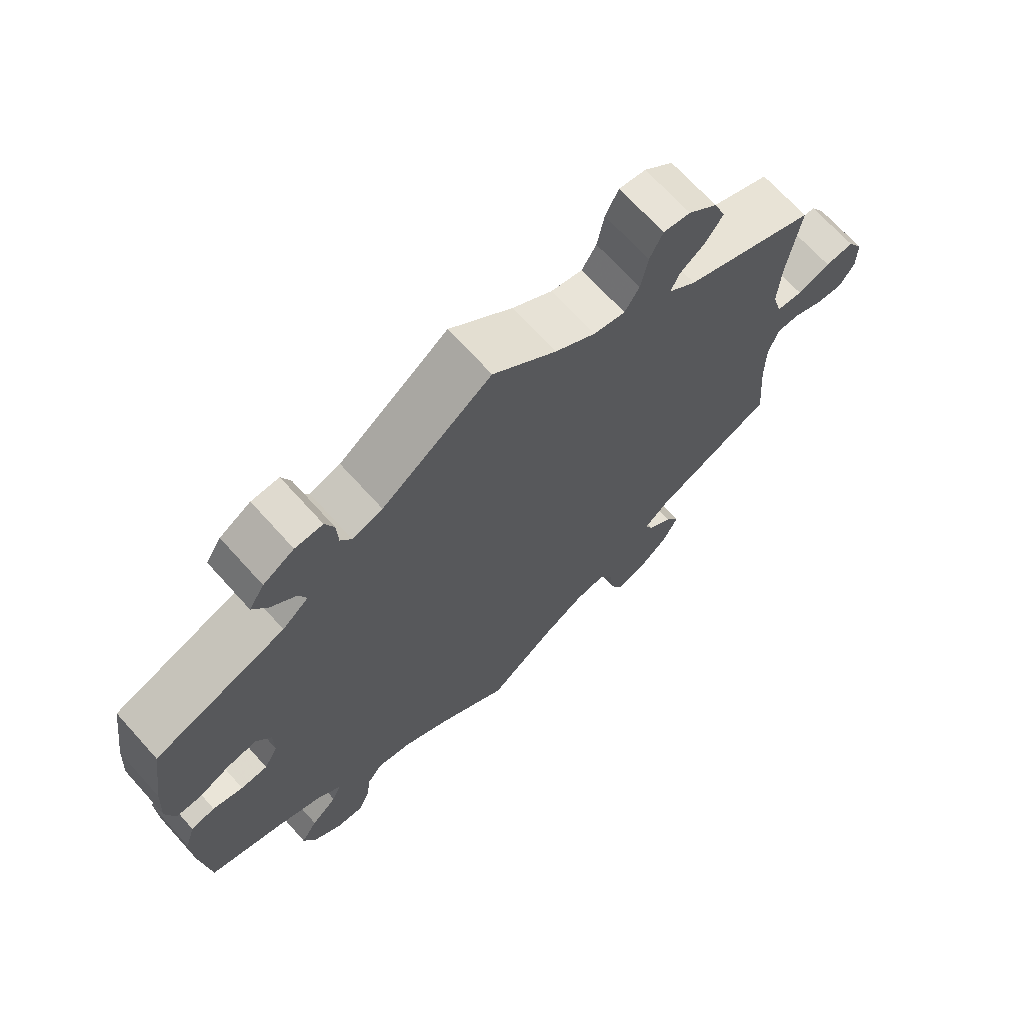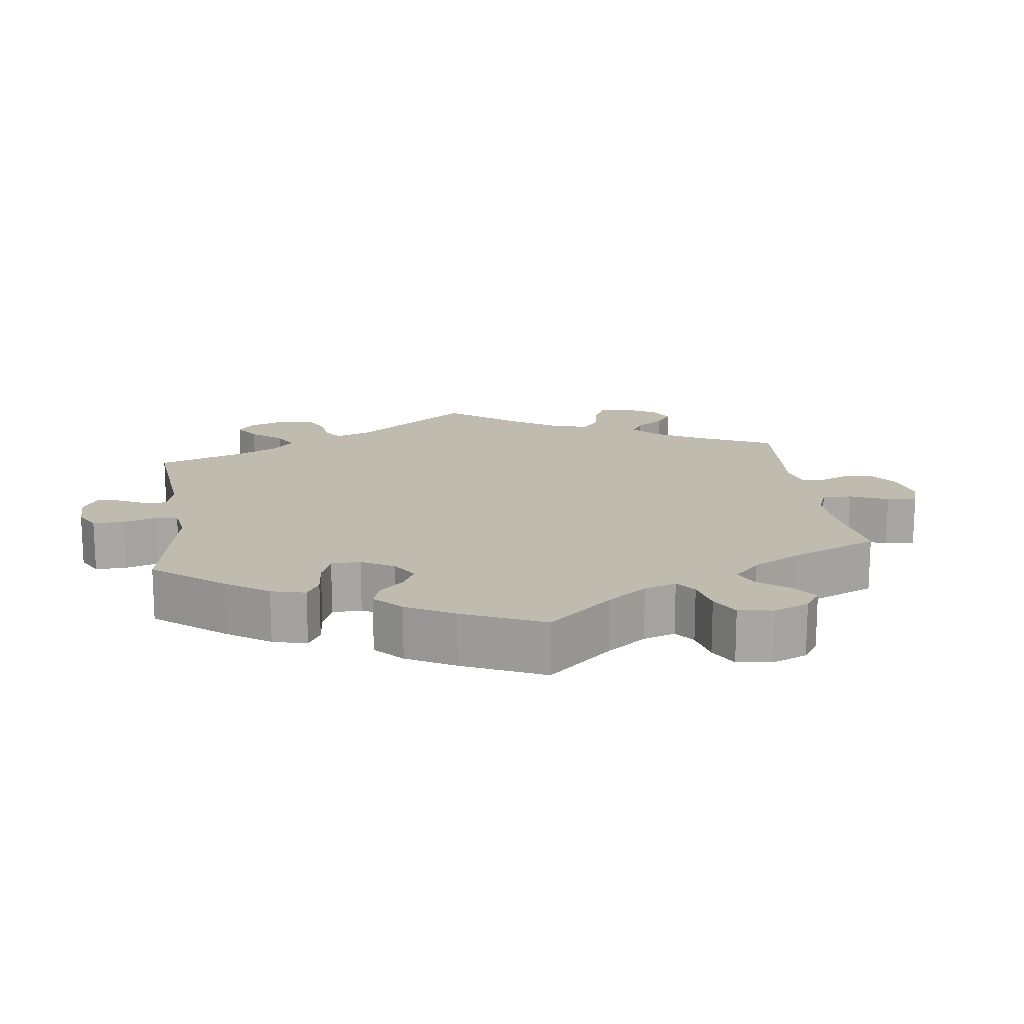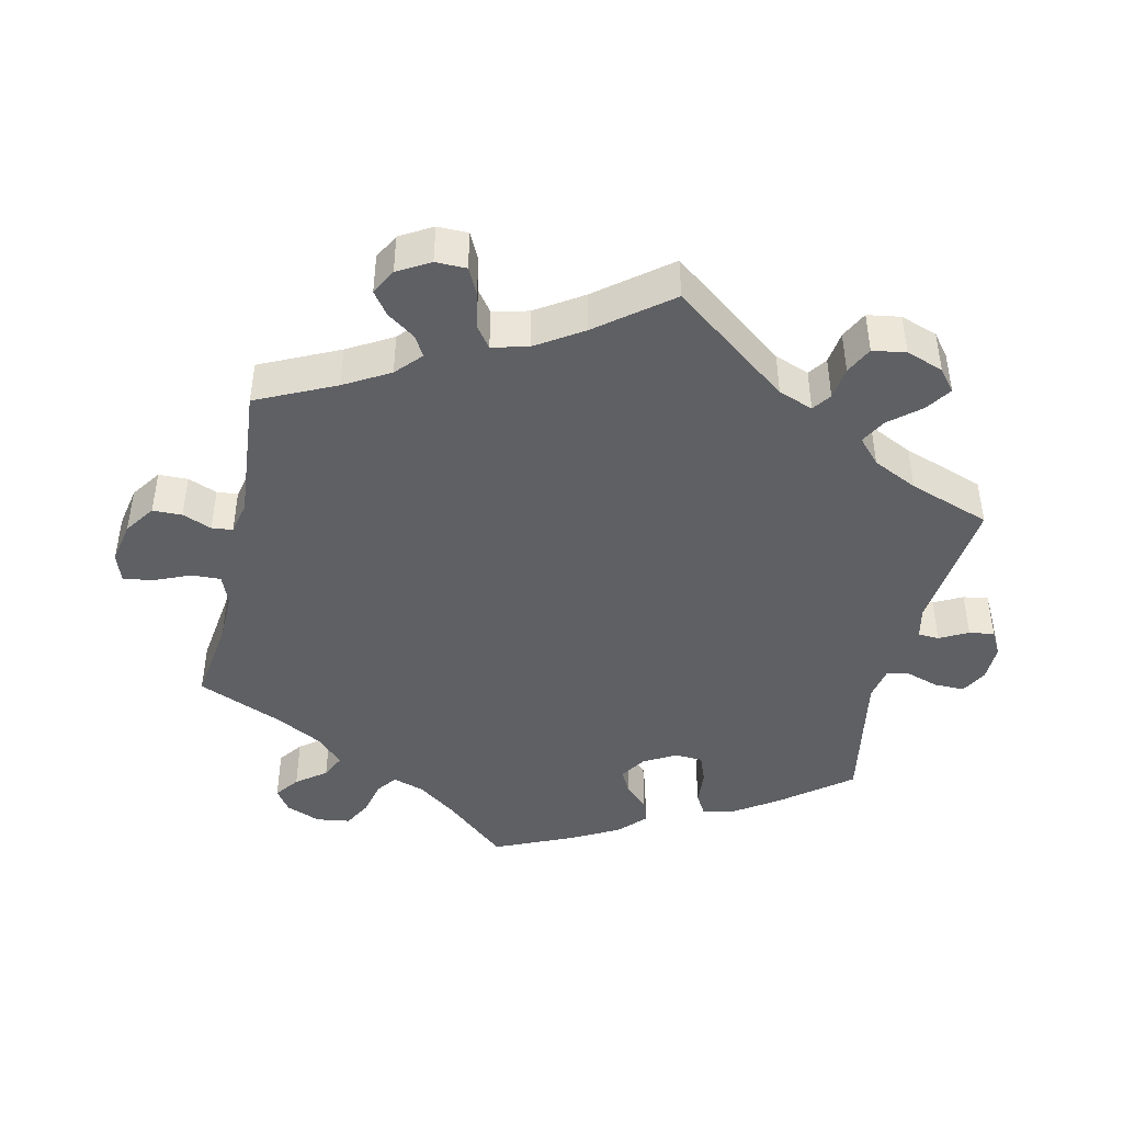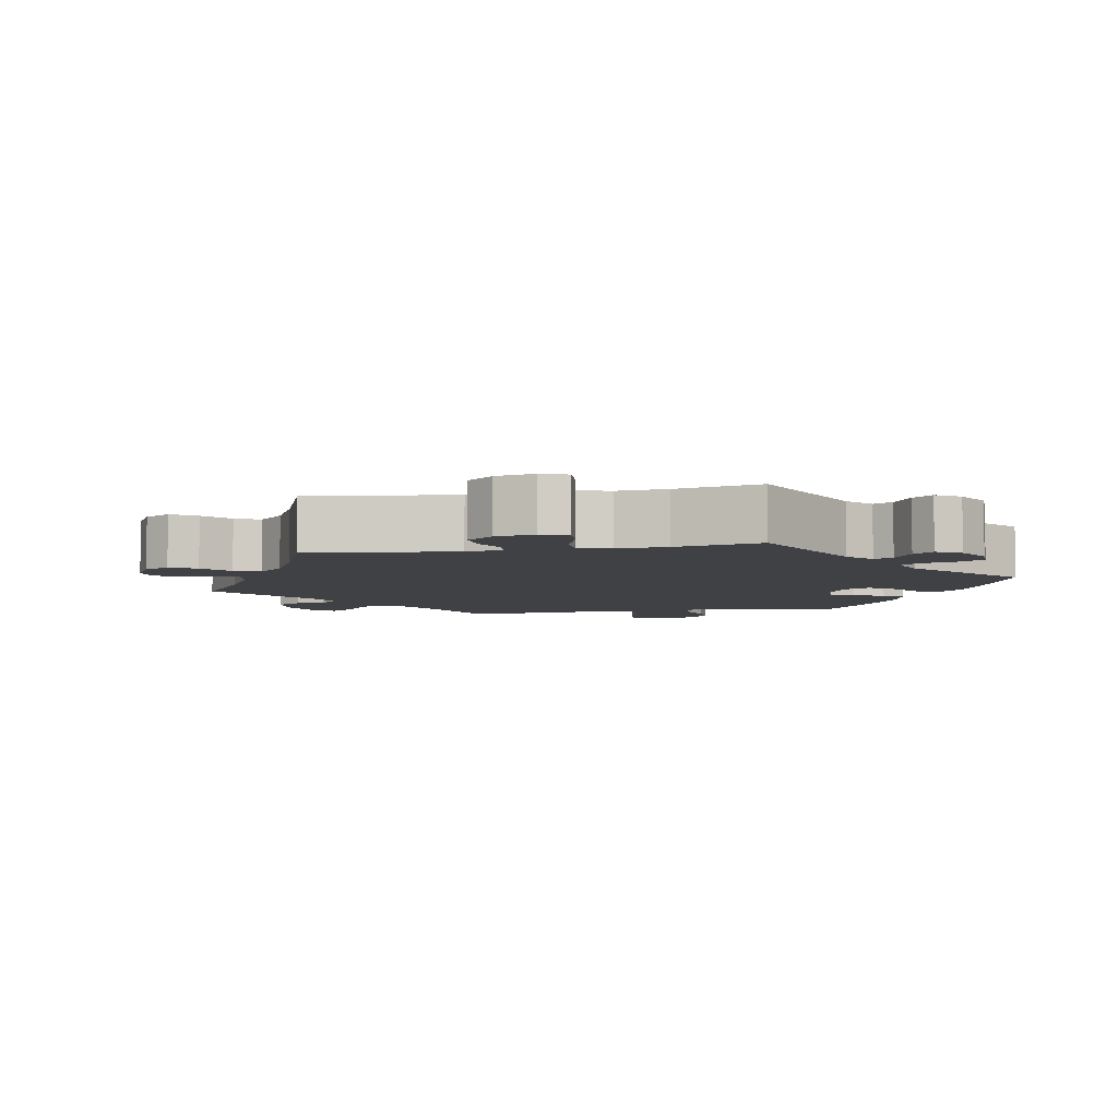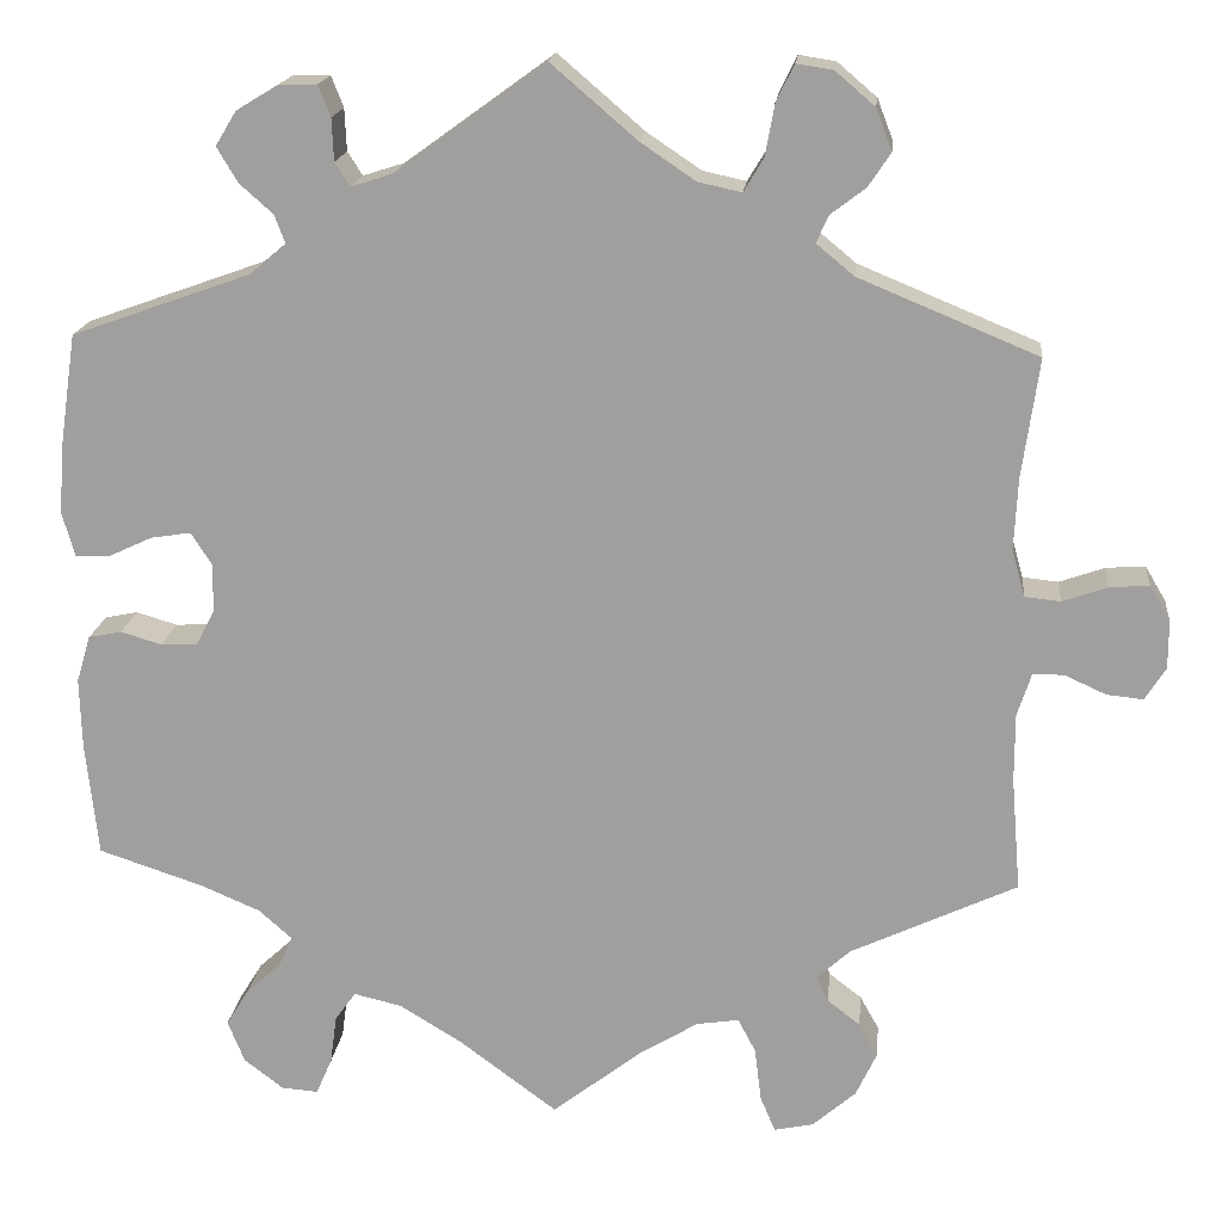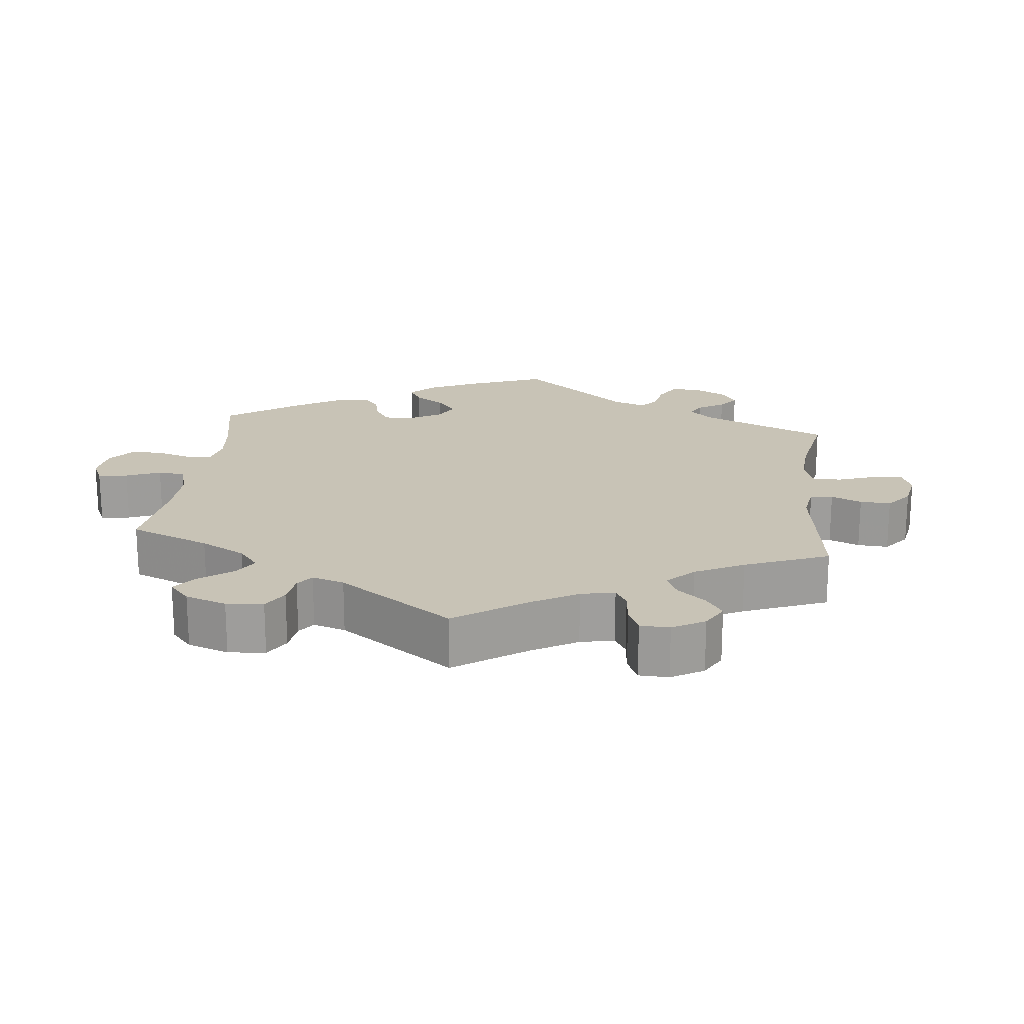
<metadata>
{"format":"obj","ext":"obj","renderer":"f3d","projection":"perspective","resolution":1024,"background":"white","views":[{"elev":69.4,"azim":137.9,"up":"+Z"},{"elev":15.9,"azim":112.4,"up":"+Y"},{"elev":-43.9,"azim":-72.6,"up":"+Y"},{"elev":-5.8,"azim":-19.0,"up":"+Y"},{"elev":17.5,"azim":-174.1,"up":"+Z"},{"elev":19.4,"azim":-113.7,"up":"+Y"}]}
</metadata>
<code>
v -0.097 0.07 -0.503
v -0.158 0.07 -0.466
v -0.203 0.07 -0.459
v -0.222 0.07 -0.495
v -0.229 0.07 -0.552
v -0.245 0.07 -0.59
v -0.287 0.07 -0.581
v -0.333 0.07 -0.541
v -0.355 0.07 -0.494
v -0.335 0.07 -0.458
v -0.3 0.07 -0.431
v -0.288 0.07 -0.404
v -0.323 0.07 -0.372
v -0.5 0.07 -0.289
v -0.49 0.07 -0.168
v -0.49 0.07 -0.095
v -0.505 0.07 -0.049
v -0.538 0.07 -0.049
v -0.582 0.07 -0.069
v -0.621 0.07 -0.073
v -0.643 0.07 -0.038
v -0.643 0.07 0.014
v -0.621 0.07 0.051
v -0.579 0.07 0.048
v -0.531 0.07 0.031
v -0.493 0.07 0.035
v -0.479 0.07 0.085
v -0.483 0.07 0.162
v -0.501 0.07 0.288
v -0.31 0.07 0.367
v -0.27 0.07 0.4
v -0.283 0.07 0.429
v -0.32 0.07 0.457
v -0.344 0.07 0.493
v -0.327 0.07 0.537
v -0.285 0.07 0.573
v -0.246 0.07 0.579
v -0.227 0.07 0.54
v -0.217 0.07 0.485
v -0.196 0.07 0.45
v -0.15 0.07 0.46
v -0.092 0.07 0.499
v 0 0.07 0.578
v 0.159 0.07 0.463
v 0.203 0.07 0.449
v 0.219 0.07 0.474
v 0.221 0.07 0.519
v 0.234 0.07 0.552
v 0.274 0.07 0.551
v 0.319 0.07 0.524
v 0.341 0.07 0.488
v 0.319 0.07 0.451
v 0.283 0.07 0.419
v 0.272 0.07 0.389
v 0.31 0.07 0.357
v 0.501 0.07 0.289
v 0.519 0.07 0.167
v 0.524 0.07 0.096
v 0.511 0.07 0.049
v 0.475 0.07 0.049
v 0.428 0.07 0.071
v 0.385 0.07 0.078
v 0.363 0.07 0.044
v 0.363 0.07 -0.008
v 0.383 0.07 -0.046
v 0.422 0.07 -0.048
v 0.466 0.07 -0.035
v 0.501 0.07 -0.042
v 0.516 0.07 -0.092
v 0.514 0.07 -0.167
v 0.501 0.07 -0.289
v 0.389 0.07 -0.326
v 0.326 0.07 -0.353
v 0.291 0.07 -0.384
v 0.305 0.07 -0.416
v 0.343 0.07 -0.451
v 0.367 0.07 -0.49
v 0.349 0.07 -0.535
v 0.307 0.07 -0.567
v 0.268 0.07 -0.57
v 0.251 0.07 -0.531
v 0.244 0.07 -0.479
v 0.222 0.07 -0.448
v 0.171 0.07 -0.46
v 0.105 0.07 -0.5
v 0 0.07 -0.578
v -0.097 0 -0.503
v -0.158 0 -0.466
v -0.203 0 -0.459
v -0.222 0 -0.495
v -0.229 0 -0.552
v -0.245 0 -0.59
v -0.287 0 -0.581
v -0.333 0 -0.541
v -0.355 0 -0.494
v -0.335 0 -0.458
v -0.3 0 -0.431
v -0.288 0 -0.404
v -0.323 0 -0.372
v -0.5 0 -0.289
v -0.49 0 -0.168
v -0.49 0 -0.095
v -0.505 0 -0.049
v -0.538 0 -0.049
v -0.582 0 -0.069
v -0.621 0 -0.073
v -0.643 0 -0.038
v -0.643 0 0.014
v -0.621 0 0.051
v -0.579 0 0.048
v -0.531 0 0.031
v -0.493 0 0.035
v -0.479 0 0.085
v -0.483 0 0.162
v -0.501 0 0.288
v -0.31 0 0.367
v -0.27 0 0.4
v -0.283 0 0.429
v -0.32 0 0.457
v -0.344 0 0.493
v -0.327 0 0.537
v -0.285 0 0.573
v -0.246 0 0.579
v -0.227 0 0.54
v -0.217 0 0.485
v -0.196 0 0.45
v -0.15 0 0.46
v -0.092 0 0.499
v 0 0 0.578
v 0.159 0 0.463
v 0.203 0 0.449
v 0.219 0 0.474
v 0.221 0 0.519
v 0.234 0 0.552
v 0.274 0 0.551
v 0.319 0 0.524
v 0.341 0 0.488
v 0.319 0 0.451
v 0.283 0 0.419
v 0.272 0 0.389
v 0.31 0 0.357
v 0.501 0 0.289
v 0.519 0 0.167
v 0.524 0 0.096
v 0.511 0 0.049
v 0.475 0 0.049
v 0.428 0 0.071
v 0.385 0 0.078
v 0.363 0 0.044
v 0.363 0 -0.008
v 0.383 0 -0.046
v 0.422 0 -0.048
v 0.466 0 -0.035
v 0.501 0 -0.042
v 0.516 0 -0.092
v 0.514 0 -0.167
v 0.501 0 -0.289
v 0.389 0 -0.326
v 0.326 0 -0.353
v 0.291 0 -0.384
v 0.305 0 -0.416
v 0.343 0 -0.451
v 0.367 0 -0.49
v 0.349 0 -0.535
v 0.307 0 -0.567
v 0.268 0 -0.57
v 0.251 0 -0.531
v 0.244 0 -0.479
v 0.222 0 -0.448
v 0.171 0 -0.46
v 0.105 0 -0.5
v 0 0 -0.578
f 85 86 1
f 84 85 1 2
f 83 84 2 3
f 79 80 81 82
f 79 82 83
f 78 79 83
f 75 76 77 78
f 74 75 78 83
f 69 70 71 72
f 69 72 73
f 66 67 68 69
f 65 66 69 73
f 64 65 73 74
f 58 59 60 61
f 58 61 62
f 55 56 57 58
f 54 55 58 62
f 50 51 52 53
f 50 53 54
f 49 50 54
f 46 47 48 49
f 45 46 49 54
f 44 45 54 62
f 42 43 44 62
f 36 37 38 39
f 36 39 40
f 35 36 40
f 32 33 34 35
f 31 32 35 40
f 30 31 40 41
f 28 29 30
f 27 28 30 41
f 22 23 24 25
f 22 25 26
f 21 22 26
f 18 19 20 21
f 17 18 21 26
f 16 17 26 27
f 13 14 15
f 12 13 15 16
f 8 9 10 11
f 8 11 12
f 7 8 12
f 4 5 6 7
f 3 4 7 12
f 63 64 74 83
f 63 83 3 12
f 41 42 62 63
f 27 41 63
f 12 16 27 63
f 87 172 171
f 88 87 171 170
f 89 88 170 169
f 168 167 166 165
f 169 168 165
f 169 165 164
f 164 163 162 161
f 169 164 161 160
f 158 157 156 155
f 159 158 155
f 155 154 153 152
f 159 155 152 151
f 160 159 151 150
f 147 146 145 144
f 148 147 144
f 144 143 142 141
f 148 144 141 140
f 139 138 137 136
f 140 139 136
f 140 136 135
f 135 134 133 132
f 140 135 132 131
f 148 140 131 130
f 148 130 129 128
f 125 124 123 122
f 126 125 122
f 126 122 121
f 121 120 119 118
f 126 121 118 117
f 127 126 117 116
f 116 115 114
f 127 116 114 113
f 111 110 109 108
f 112 111 108
f 112 108 107
f 107 106 105 104
f 112 107 104 103
f 113 112 103 102
f 101 100 99
f 102 101 99 98
f 97 96 95 94
f 98 97 94
f 98 94 93
f 93 92 91 90
f 98 93 90 89
f 169 160 150 149
f 98 89 169 149
f 149 148 128 127
f 149 127 113
f 149 113 102 98
f 1 87 88 2
f 2 88 89 3
f 3 89 90 4
f 4 90 91 5
f 5 91 92 6
f 6 92 93 7
f 7 93 94 8
f 8 94 95 9
f 9 95 96 10
f 10 96 97 11
f 11 97 98 12
f 12 98 99 13
f 13 99 100 14
f 14 100 101 15
f 15 101 102 16
f 16 102 103 17
f 17 103 104 18
f 18 104 105 19
f 19 105 106 20
f 20 106 107 21
f 21 107 108 22
f 22 108 109 23
f 23 109 110 24
f 24 110 111 25
f 25 111 112 26
f 26 112 113 27
f 27 113 114 28
f 28 114 115 29
f 29 115 116 30
f 30 116 117 31
f 31 117 118 32
f 32 118 119 33
f 33 119 120 34
f 34 120 121 35
f 35 121 122 36
f 36 122 123 37
f 37 123 124 38
f 38 124 125 39
f 39 125 126 40
f 40 126 127 41
f 41 127 128 42
f 42 128 129 43
f 43 129 130 44
f 44 130 131 45
f 45 131 132 46
f 46 132 133 47
f 47 133 134 48
f 48 134 135 49
f 49 135 136 50
f 50 136 137 51
f 51 137 138 52
f 52 138 139 53
f 53 139 140 54
f 54 140 141 55
f 55 141 142 56
f 56 142 143 57
f 57 143 144 58
f 58 144 145 59
f 59 145 146 60
f 60 146 147 61
f 61 147 148 62
f 62 148 149 63
f 63 149 150 64
f 64 150 151 65
f 65 151 152 66
f 66 152 153 67
f 67 153 154 68
f 68 154 155 69
f 69 155 156 70
f 70 156 157 71
f 71 157 158 72
f 72 158 159 73
f 73 159 160 74
f 74 160 161 75
f 75 161 162 76
f 76 162 163 77
f 77 163 164 78
f 78 164 165 79
f 79 165 166 80
f 80 166 167 81
f 81 167 168 82
f 82 168 169 83
f 83 169 170 84
f 84 170 171 85
f 85 171 172 86
f 86 172 87 1

</code>
